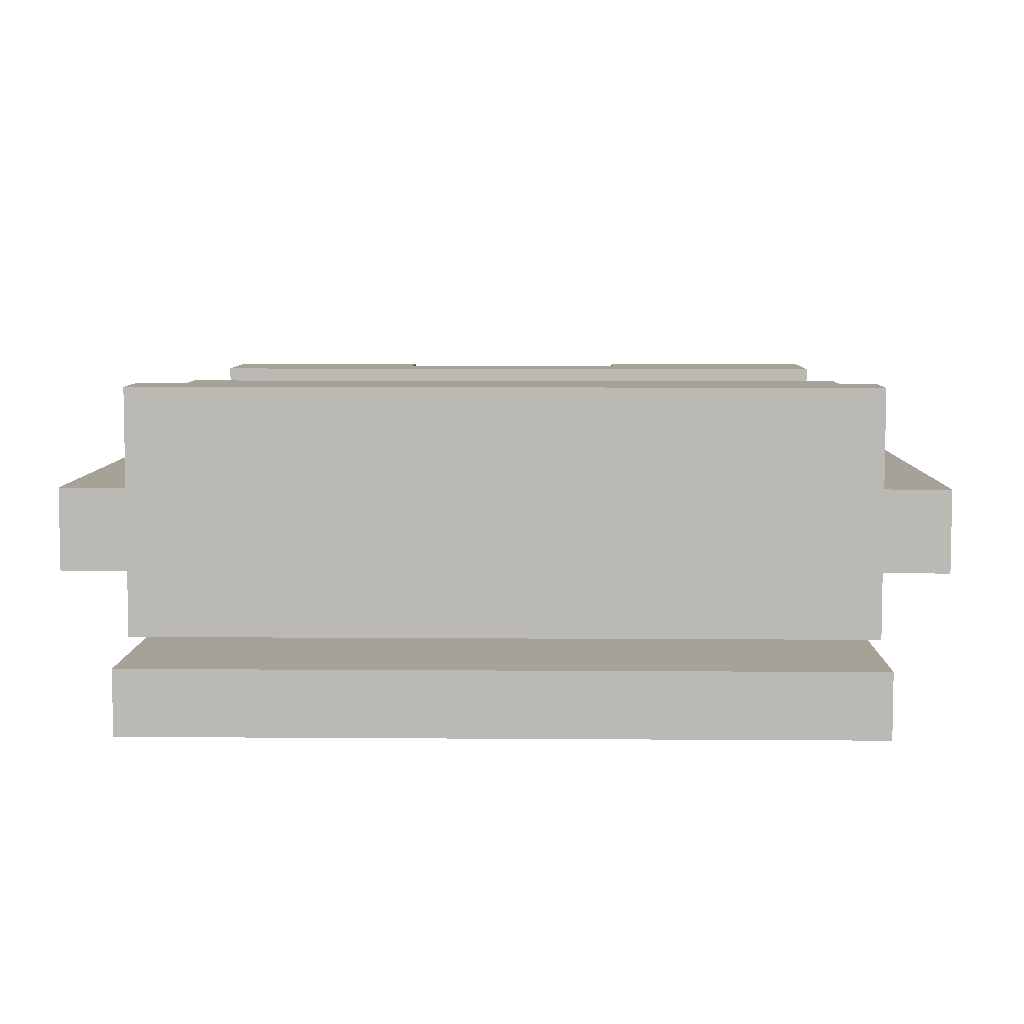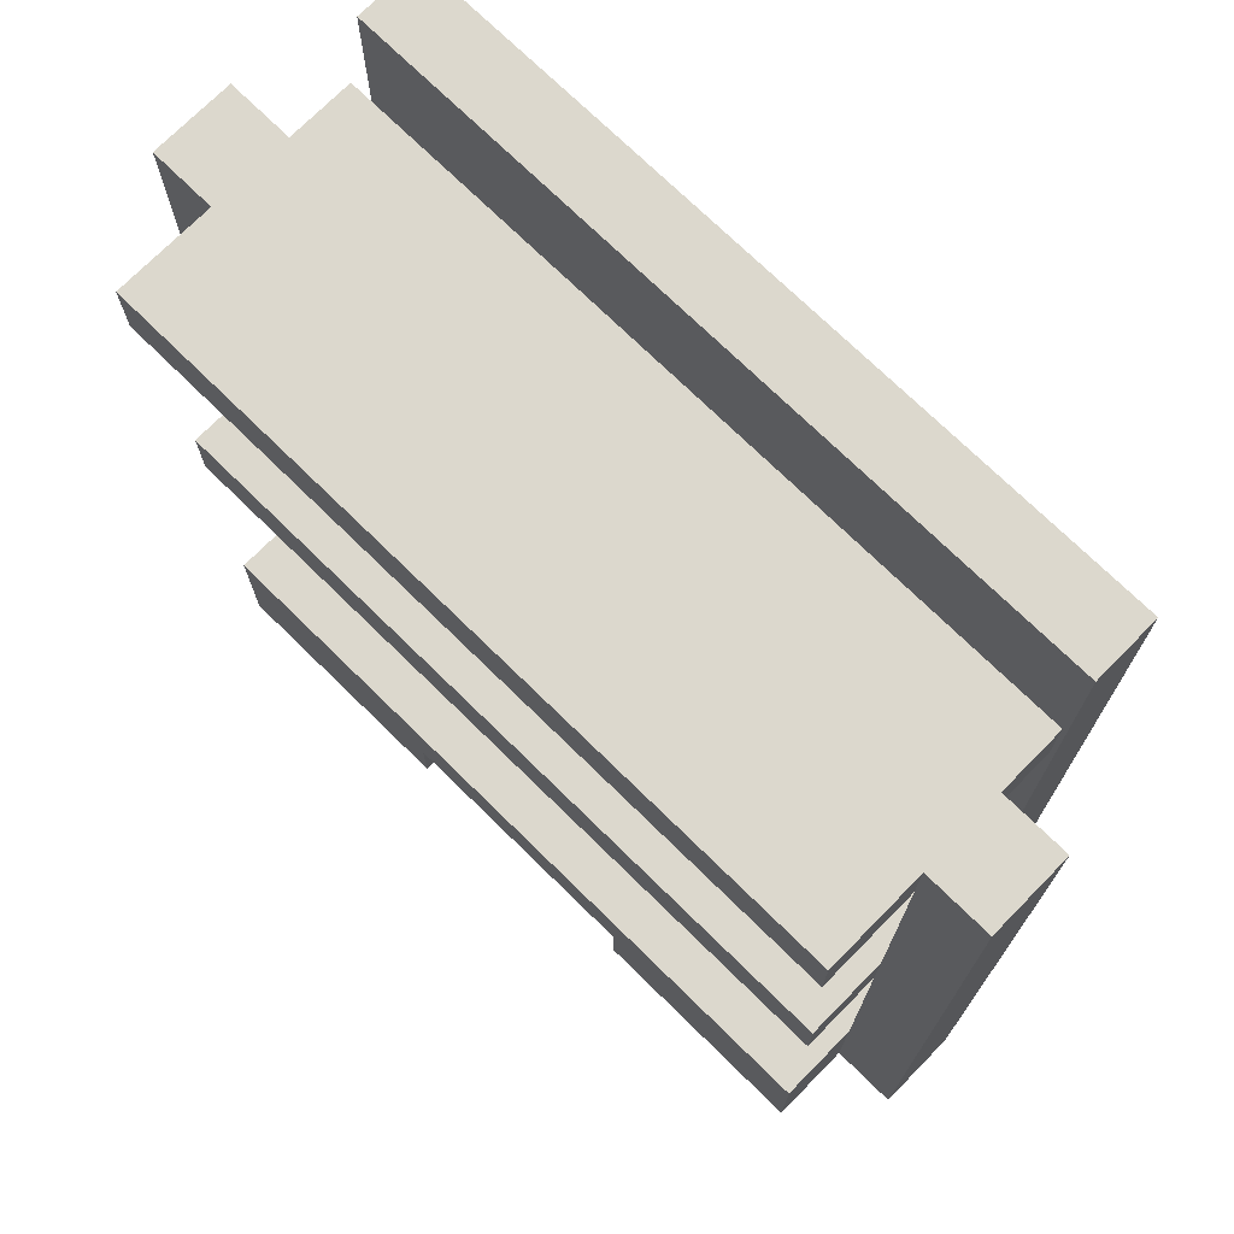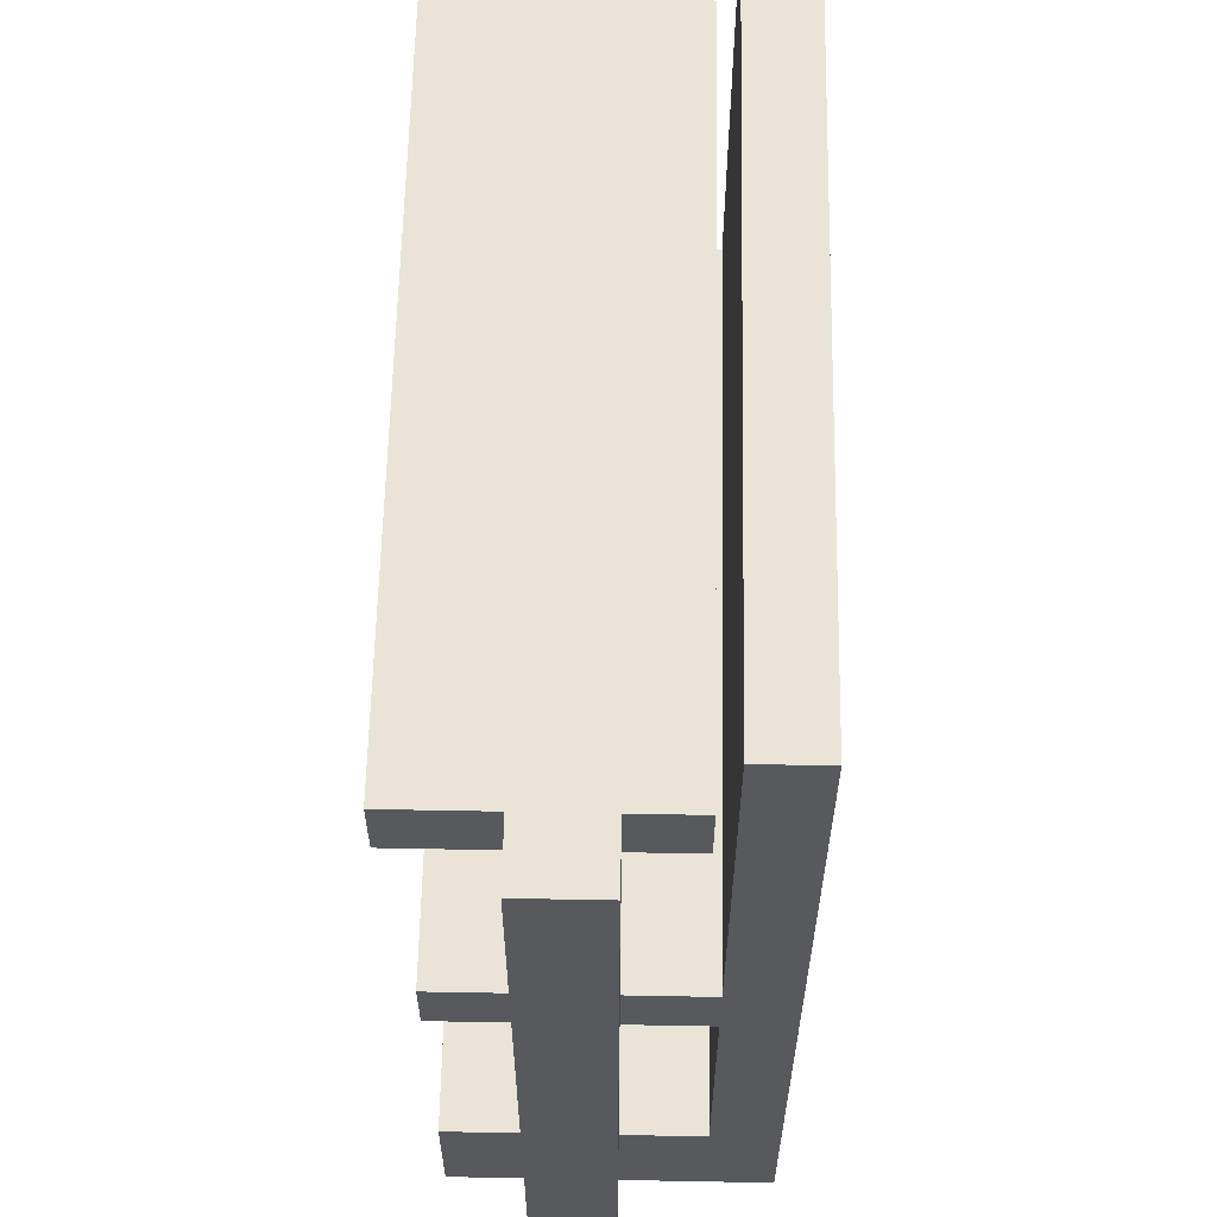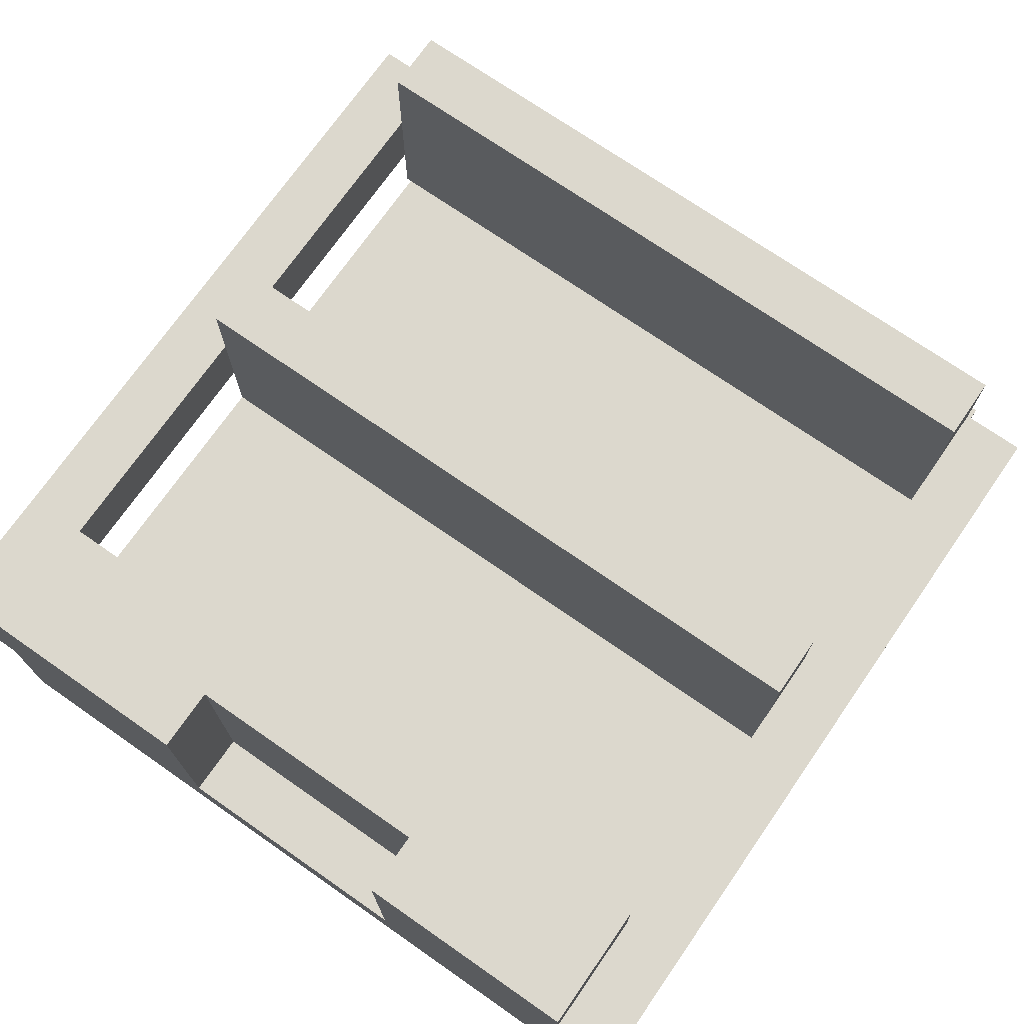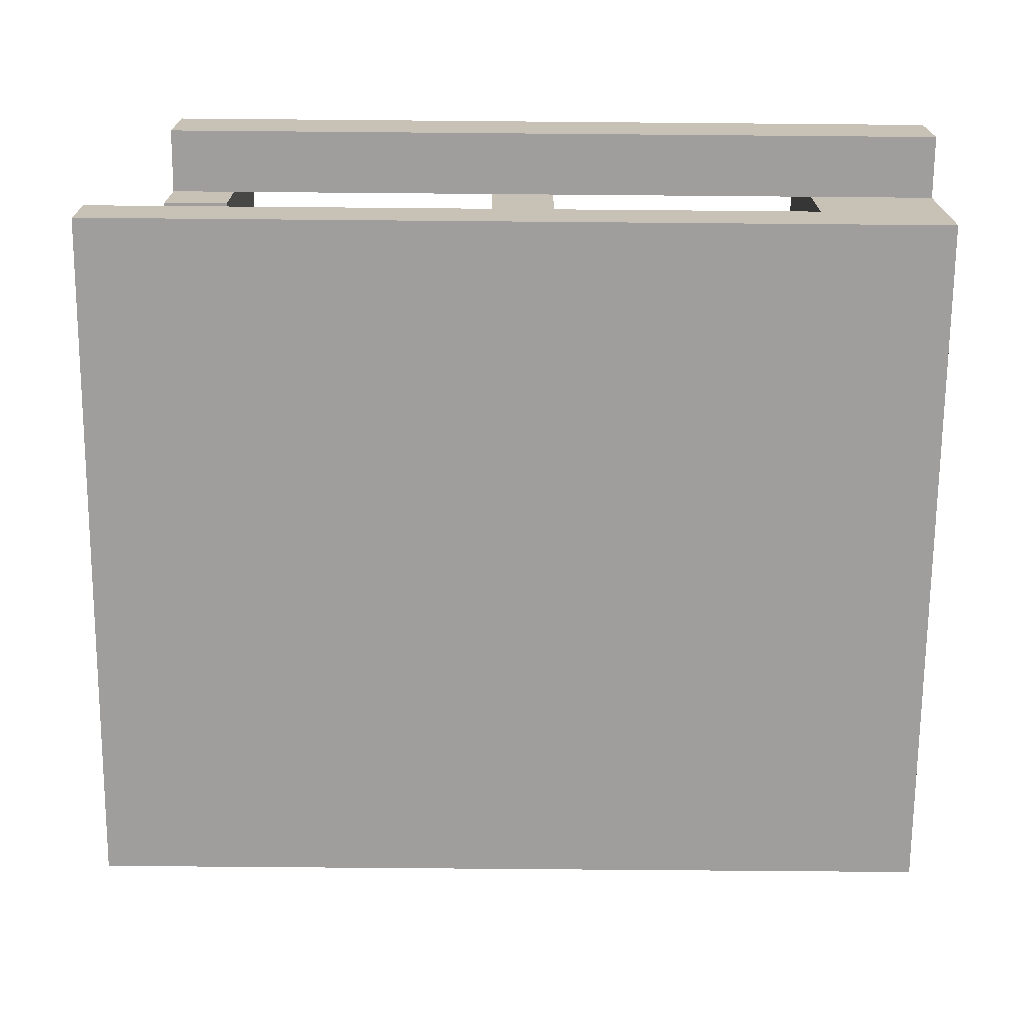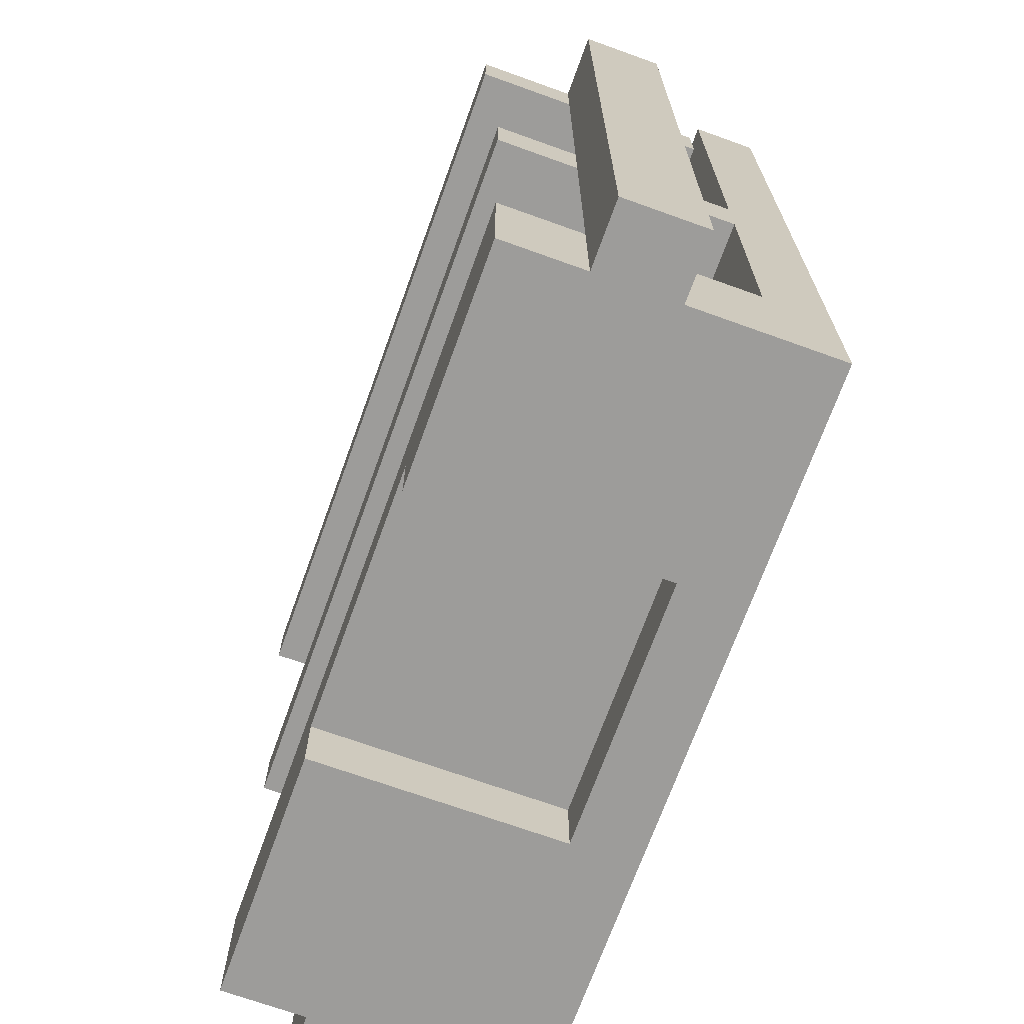
<metadata>
{"format":"obj","ext":"obj","renderer":"f3d","projection":"perspective","resolution":1024,"background":"white","views":[{"elev":6.6,"azim":1.3,"up":"+Y"},{"elev":72.6,"azim":-135.5,"up":"+Z"},{"elev":60.9,"azim":-88.9,"up":"+Z"},{"elev":72.5,"azim":-145.2,"up":"+Y"},{"elev":-71.0,"azim":89.5,"up":"+Y"},{"elev":-70.2,"azim":-109.8,"up":"+Z"}]}
</metadata>
<code>
o obj_0
v 9 		-32 		50
v 9 		-32 		0
v 5 		-32 		0
v 5 		-32 		8
v 5 		-32 		25
v 5 		-32 		29
v 5 		-32 		46
v 5 		-32 		50
v 9 		-37 		0
v 9 		-37 		50
v 5 		-37 		8
v 5 		-37 		50
v 5 		-42 		8
v 5 		-37 		46
v 5 		-37 		29
v 5 		-27 		0
v -10 		-27 		0
v -10 		-27 		4
v 5 		-37 		25
v -44 		-32 		50
v -44 		-32 		0
v 5 		-41 		50
v 5 		-41 		46
v 5 		-37 		0
v 5 		-42 		29
v -40 		-46 		55
v -40 		-46 		50
v 5 		-27 		29
v 5 		-42 		0
v 5 		-46 		55
v 5 		-46 		50
v 5 		-42 		50
v 5 		-42 		55
v 5 		-42 		25
v 5 		-46 		0
v 5 		-27 		25
v 5 		-26 		46
v 5 		-26 		50
v 5 		-27 		8
v -40 		-42 		50
v -44 		-37 		0
v -44 		-37 		50
v -40 		-42 		55
v -10 		-42 		0
v -10 		-42 		4
v -40 		-26 		50
v -40 		-26 		46
v -40 		-42 		25
v -40 		-37 		25
v -40 		-32 		29
v -40 		-32 		0
v -40 		-32 		46
v -40 		-37 		46
v -40 		-32 		50
v -40 		-37 		29
v -40 		-32 		25
v -40 		-32 		8
v -40 		-37 		0
v -40 		-37 		8
v -40 		-37 		50
v -40 		-41 		46
v -40 		-41 		50
v -40 		-27 		29
v -40 		-27 		25
v -40 		-42 		29
v -40 		-27 		8
v -40 		-42 		8
v -40 		-27 		0
v -40 		-42 		0
v -26 		-42 		4
v -26 		-27 		4
v -40 		-46 		0
v -26 		-27 		0
v -26 		-42 		0
g group_0_4634441
f 16 17 18
f 14 53 7
f 23 53 14
f 28 50 6
f 29 24 13
f 11 13 24
f 36 63 28
f 19 49 5
f 48 49 34
f 7 37 38
f 66 57 4
f 46 47 54
f 17 44 45
f 17 45 18
f 49 56 5
f 54 47 52
f 53 61 62
f 53 62 60
f 6 50 15
f 38 46 8
f 63 50 28
f 50 63 64
f 50 64 56
f 17 3 44
f 16 3 17
f 3 24 44
f 29 44 24
f 34 49 19
f 49 48 65
f 49 65 55
f 39 66 4
f 12 8 54
f 18 45 70
f 58 67 59
f 16 18 39
f 68 51 66
f 57 66 51
f 54 60 12
f 36 5 56
f 64 36 56
f 58 69 67
f 11 4 57
f 57 59 11
f 18 70 71
f 7 38 8
f 13 11 59
f 67 13 59
f 73 71 70
f 73 70 74
f 22 23 14
f 22 14 12
f 5 36 28
f 5 28 6
f 22 12 60
f 62 22 60
f 25 34 15
f 34 19 15
f 39 4 16
f 3 16 4
f 74 58 73
f 69 58 74
f 58 51 73
f 68 73 51
f 66 71 68
f 73 68 71
f 37 47 46
f 22 62 61
f 37 52 47
f 36 64 63
f 37 7 52
f 39 18 66
f 71 66 18
f 22 61 23
f 53 52 7
f 61 53 23
f 46 54 8
f 50 55 15
f 25 15 55
f 65 25 55
f 46 38 37
g group_0_15277357
f 29 13 35
f 13 34 35
f 31 35 34
f 31 34 25
f 31 25 32
f 35 44 29
f 48 34 13
f 72 27 48
f 67 72 48
f 69 72 67
f 65 48 27
f 40 65 27
f 70 45 44
f 70 44 74
f 40 32 25
f 48 13 67
f 40 25 65
f 69 74 72
f 74 44 72
f 35 72 44
f 35 31 72
f 27 72 31
g group_0_16768282
f 3 4 2
f 4 5 2
f 1 2 5
f 1 5 6
f 1 6 7
f 1 7 8
f 12 14 10
f 14 15 10
f 15 19 10
f 9 10 19
f 9 19 11
f 9 11 24
f 8 12 10
f 8 10 1
f 2 9 24
f 2 24 3
f 10 9 2
f 10 2 1
f 30 31 32
f 30 32 33
f 20 21 41
f 20 41 42
f 43 40 27
f 43 27 26
f 50 52 53
f 50 53 55
f 52 50 20
f 54 52 20
f 50 56 20
f 21 20 56
f 56 57 21
f 51 21 57
f 58 59 41
f 59 49 41
f 42 41 49
f 42 49 55
f 42 55 53
f 42 53 60
f 20 42 60
f 20 60 54
f 57 56 49
f 57 49 59
f 51 58 41
f 51 41 21
f 7 6 15
f 7 15 14
f 5 4 11
f 5 11 19
f 26 30 43
f 33 43 30
f 27 31 26
f 30 26 31
f 40 43 32
f 33 32 43

</code>
